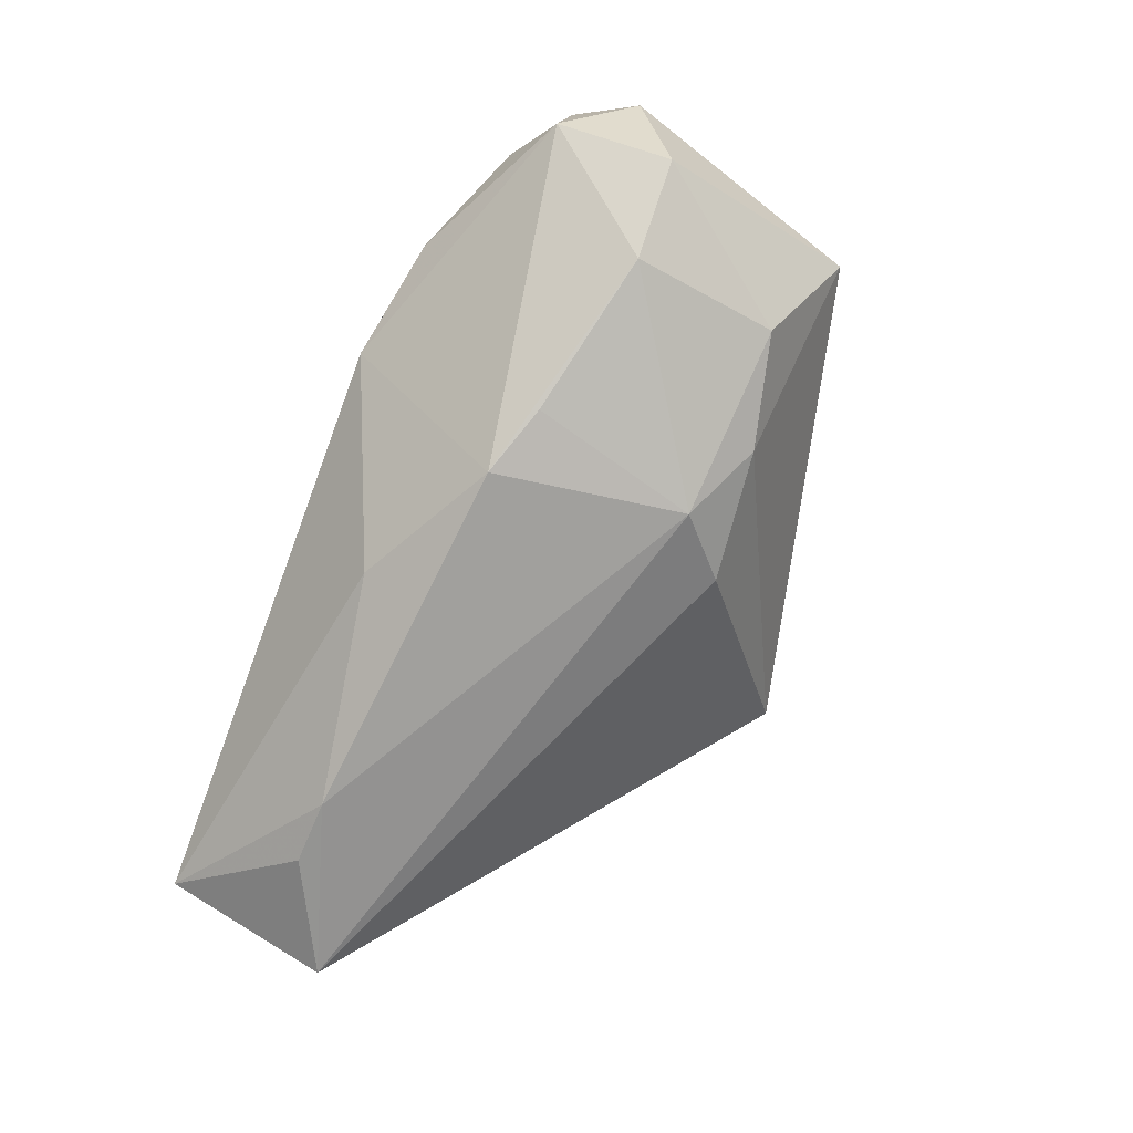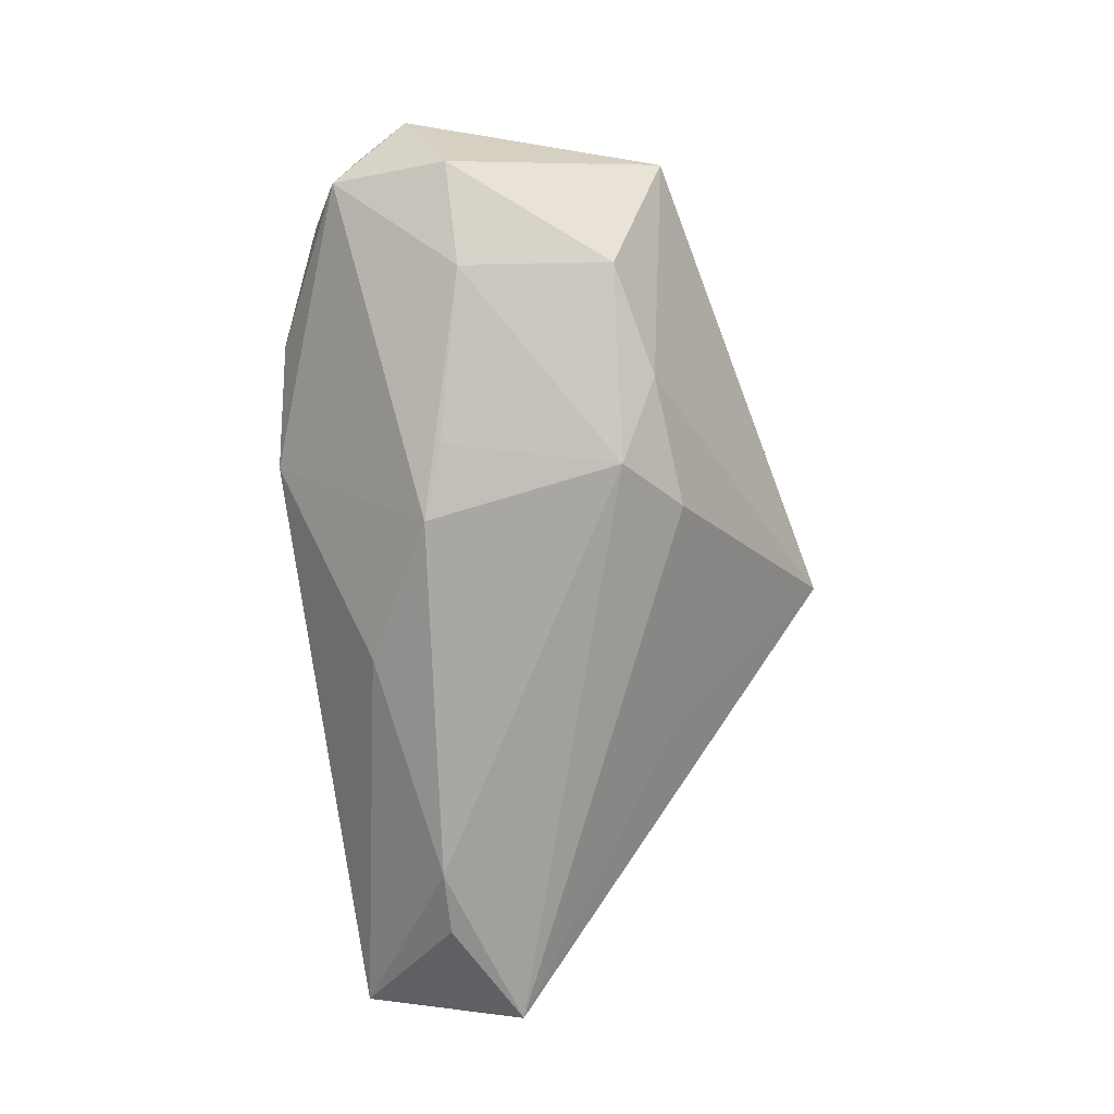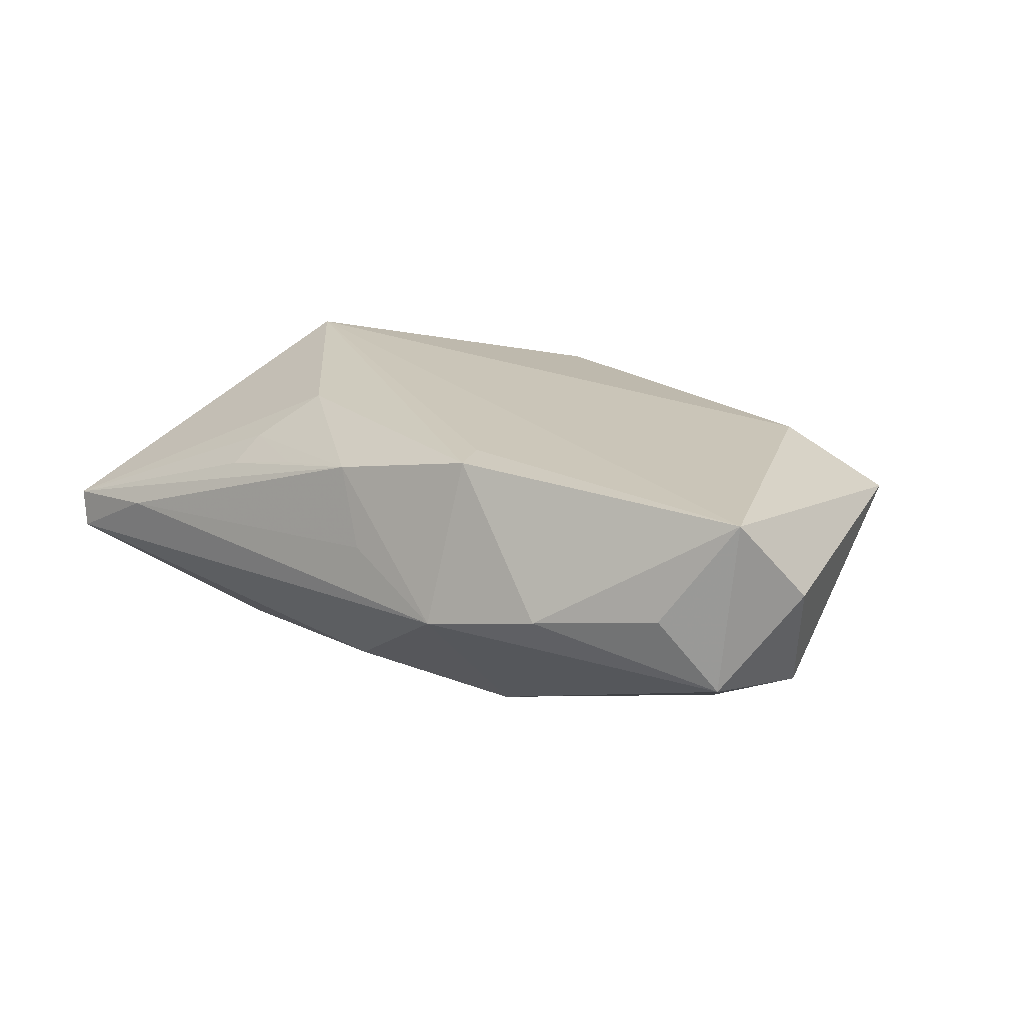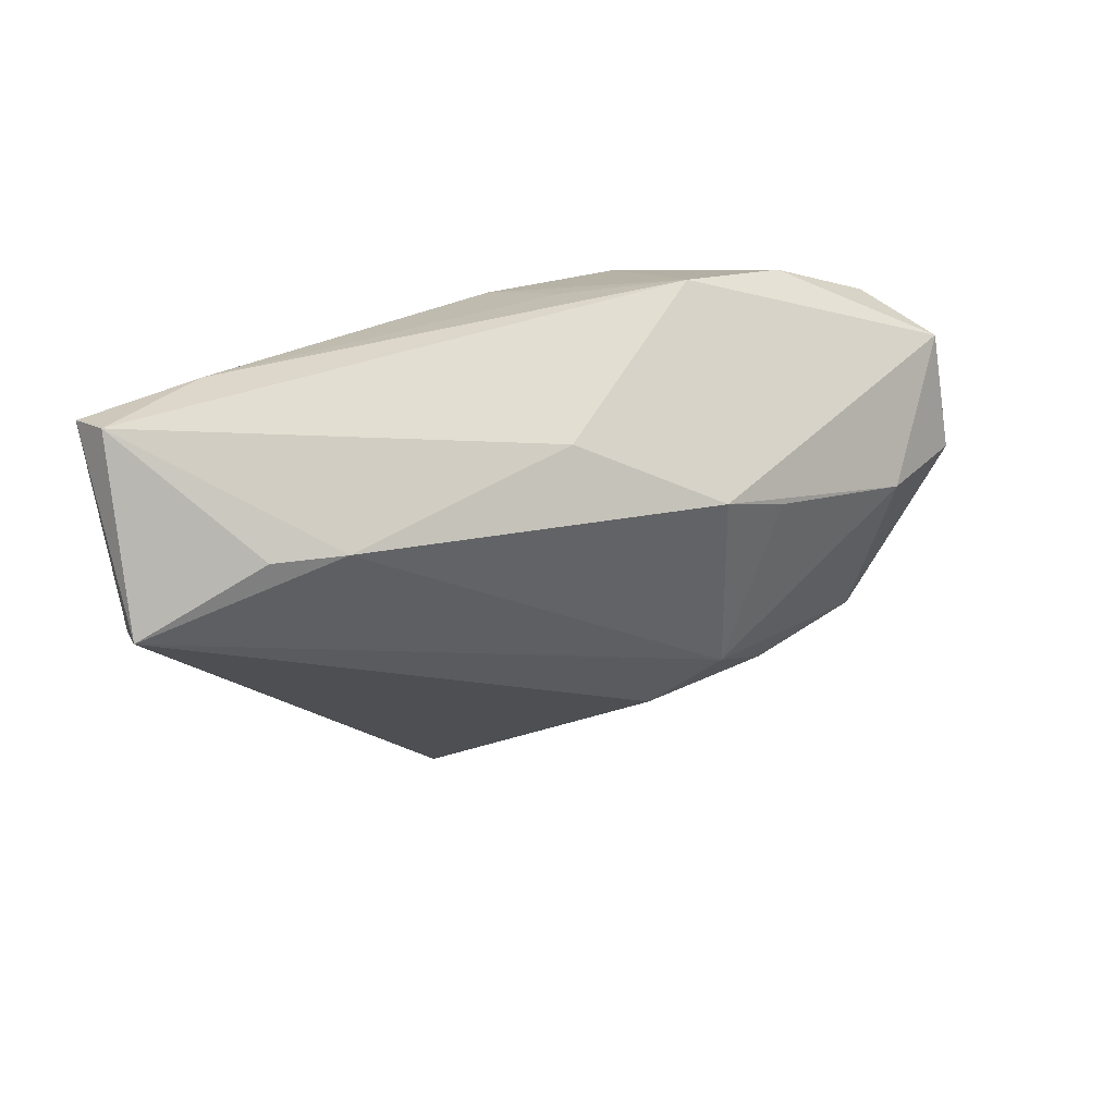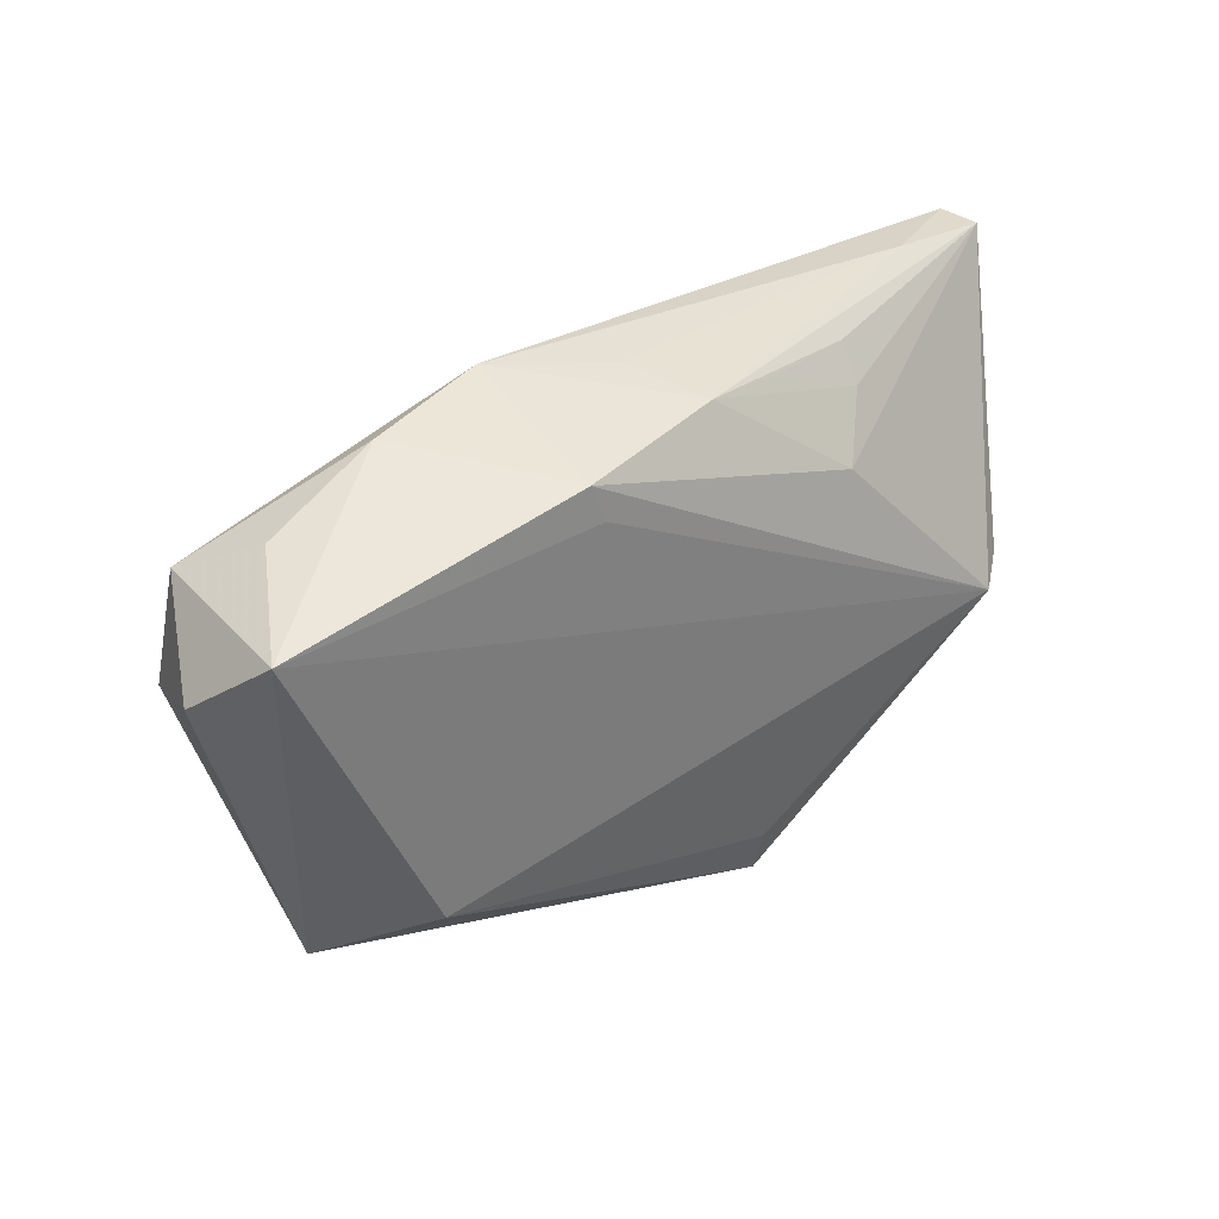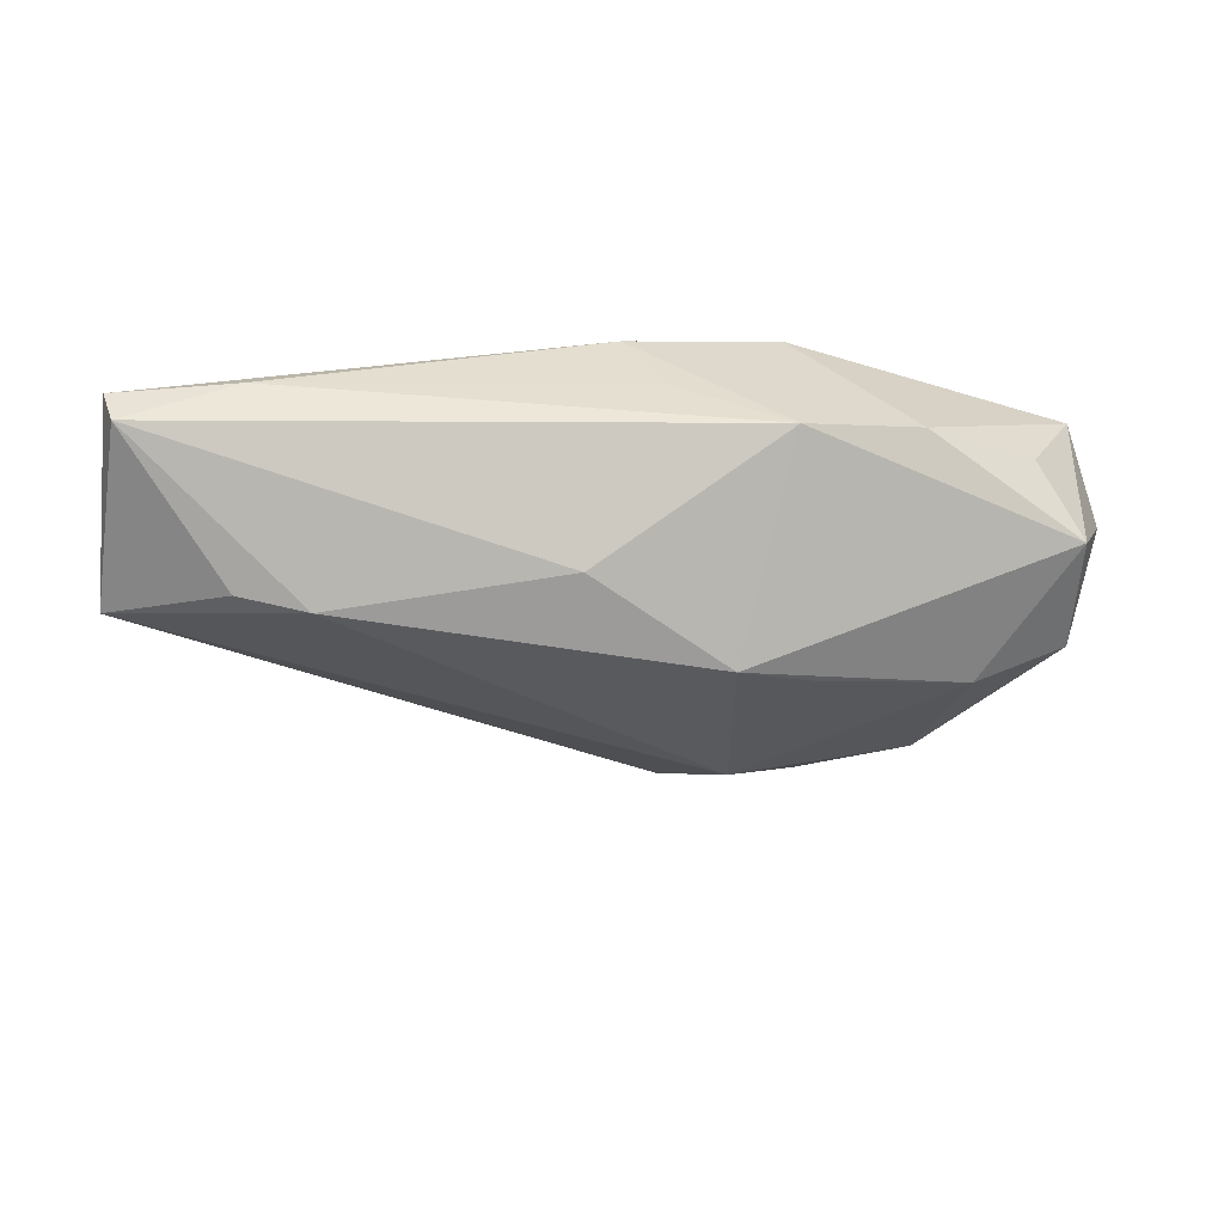
<metadata>
{"format":"obj","ext":"obj","renderer":"f3d","projection":"perspective","resolution":1024,"background":"white","views":[{"elev":-75.7,"azim":-110.2,"up":"+Z"},{"elev":-74.1,"azim":-81.7,"up":"+Z"},{"elev":22.4,"azim":-137.1,"up":"+Z"},{"elev":30.5,"azim":154.0,"up":"+Y"},{"elev":27.9,"azim":-37.2,"up":"+Y"},{"elev":-40.3,"azim":173.9,"up":"+Z"}]}
</metadata>
<code>
v -0.01752 0.02916 -0.0022
v -0.002726 0.02773 0.003804
v -0.0177 0.02247 0.01848
v -0.02171 0.005388 -0.02045
v -0.04286 0.0001068 -0.0148
v 0.04294 -0.008563 0.01835
v 0.06049 0.02826 -0.004983
v 0.02101 0.01288 0.01628
v 0.02452 -0.01998 -0.006466
v 0.0026 0.02518 0.01337
v -0.04805 0.01945 0.004566
v -0.007387 -0.02409 -0.01345
v -0.01253 0.008768 -0.02272
v 0.04511 0.02916 -0.002506
v -0.03973 -0.01946 -0.009904
v 0.02652 0.02458 0.00763
v 0.01466 0.02447 0.01075
v 0.01368 -0.04172 0.009838
v -0.05987 0.005513 0.007138
v 0.0477 -0.006173 0.0143
v -0.01577 0.01784 0.01854
v 0.05875 0.003233 -0.01014
v -0.0492 -0.02767 0.009298
v 0.00612 0.01898 -0.0181
v -0.05435 0.01512 -0.004424
v -0.03321 0.02601 0.001888
v -0.0553 0.01332 0.01754
v -0.05532 -4.16e-06 -0.007927
v 0.06021 0.007061 -0.01896
v 0.0264 0.01995 0.01068
v -0.03497 -0.02584 0.01496
v 0.05889 0.02916 -0.009872
v -0.01529 -0.01704 -0.01823
v 0.03595 0.01413 -0.02272
v -0.02471 -0.02269 -0.01218
v 0.04487 0.01456 -0.02131
v 0.01258 -0.03514 0.01284
f 29 18 9
f 29 7 22
f 7 20 22
f 22 18 29
f 22 20 18
f 28 23 19
f 18 23 35
f 18 35 12
f 12 35 33
f 12 9 18
f 12 33 29
f 29 9 12
f 32 7 29
f 29 36 32
f 33 13 34
f 29 33 34
f 34 36 29
f 34 32 36
f 3 8 10
f 19 23 27
f 27 21 3
f 4 13 33
f 33 5 4
f 4 5 13
f 28 5 15
f 33 35 15
f 15 5 33
f 23 28 15
f 15 35 23
f 7 10 16
f 3 10 1
f 31 23 18
f 31 27 23
f 30 10 8
f 30 8 7
f 7 16 30
f 7 32 14
f 32 1 14
f 14 10 7
f 19 27 25
f 25 1 13
f 25 28 19
f 13 5 25
f 25 5 28
f 13 1 24
f 24 34 13
f 24 1 32
f 32 34 24
f 3 21 6
f 21 27 6
f 27 31 6
f 6 8 3
f 7 8 6
f 6 20 7
f 18 20 6
f 17 16 10
f 10 30 17
f 17 30 16
f 2 1 10
f 10 14 2
f 2 14 1
f 1 25 26
f 26 27 3
f 3 1 26
f 37 31 18
f 18 6 37
f 37 6 31
f 11 25 27
f 27 26 11
f 11 26 25

</code>
